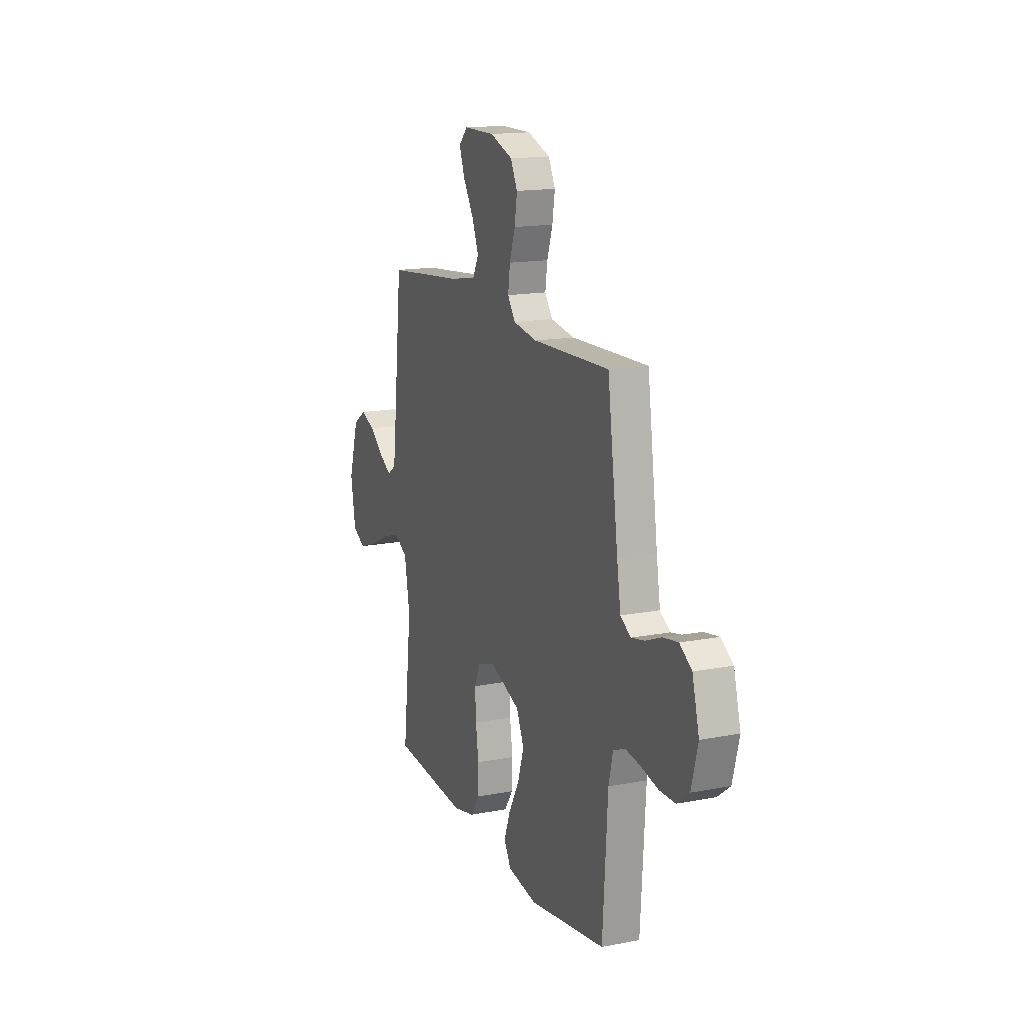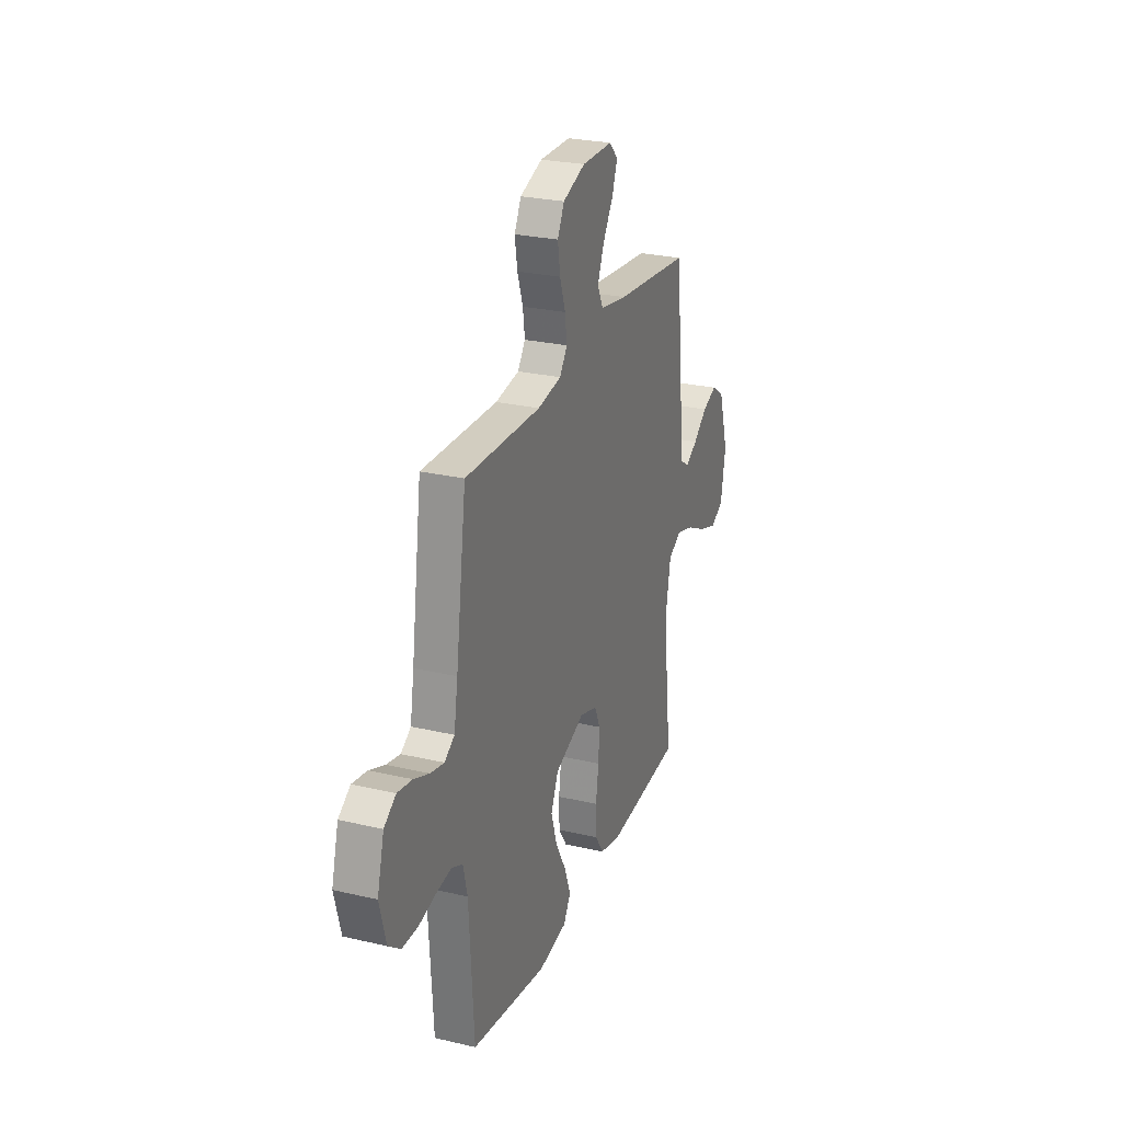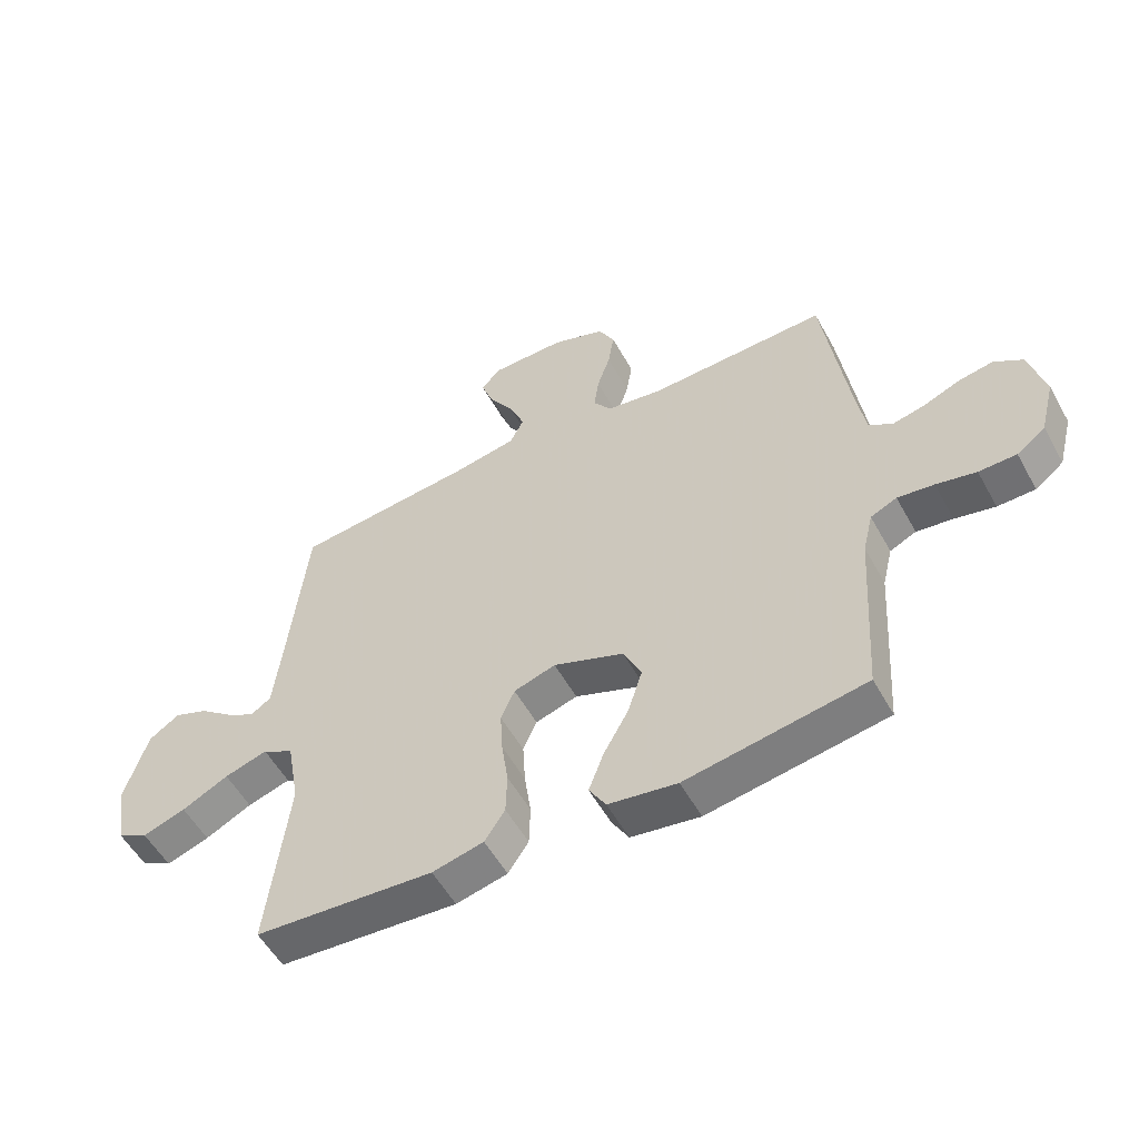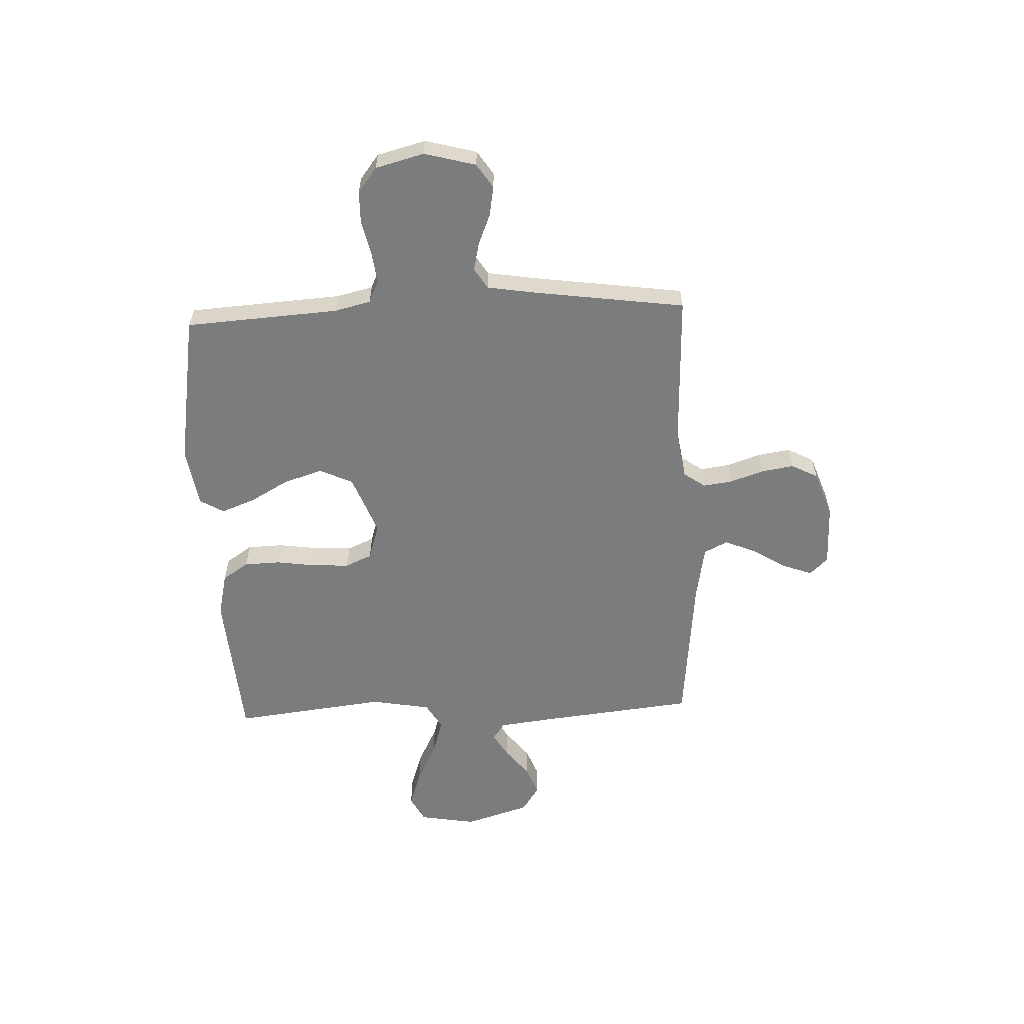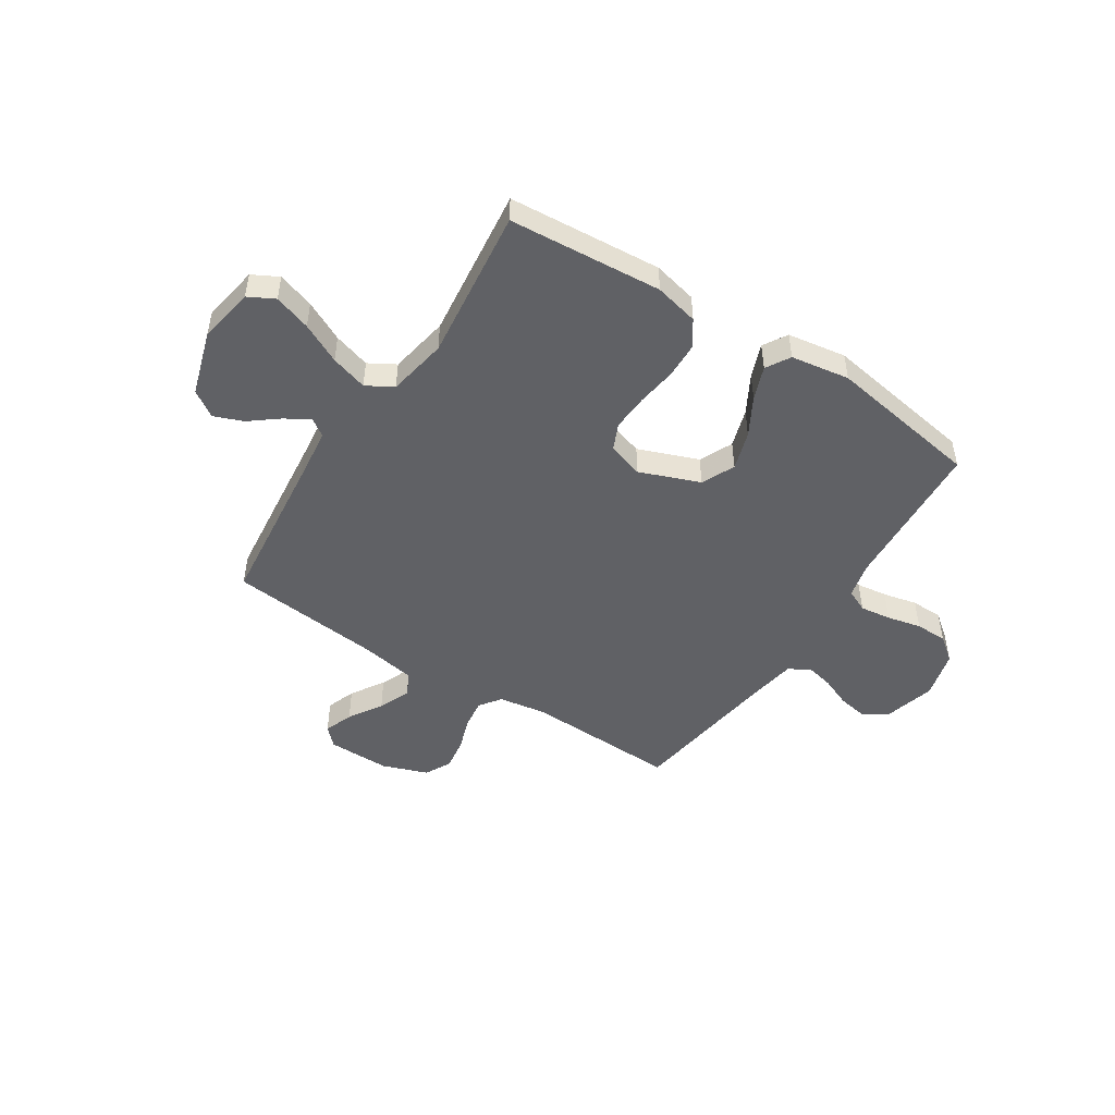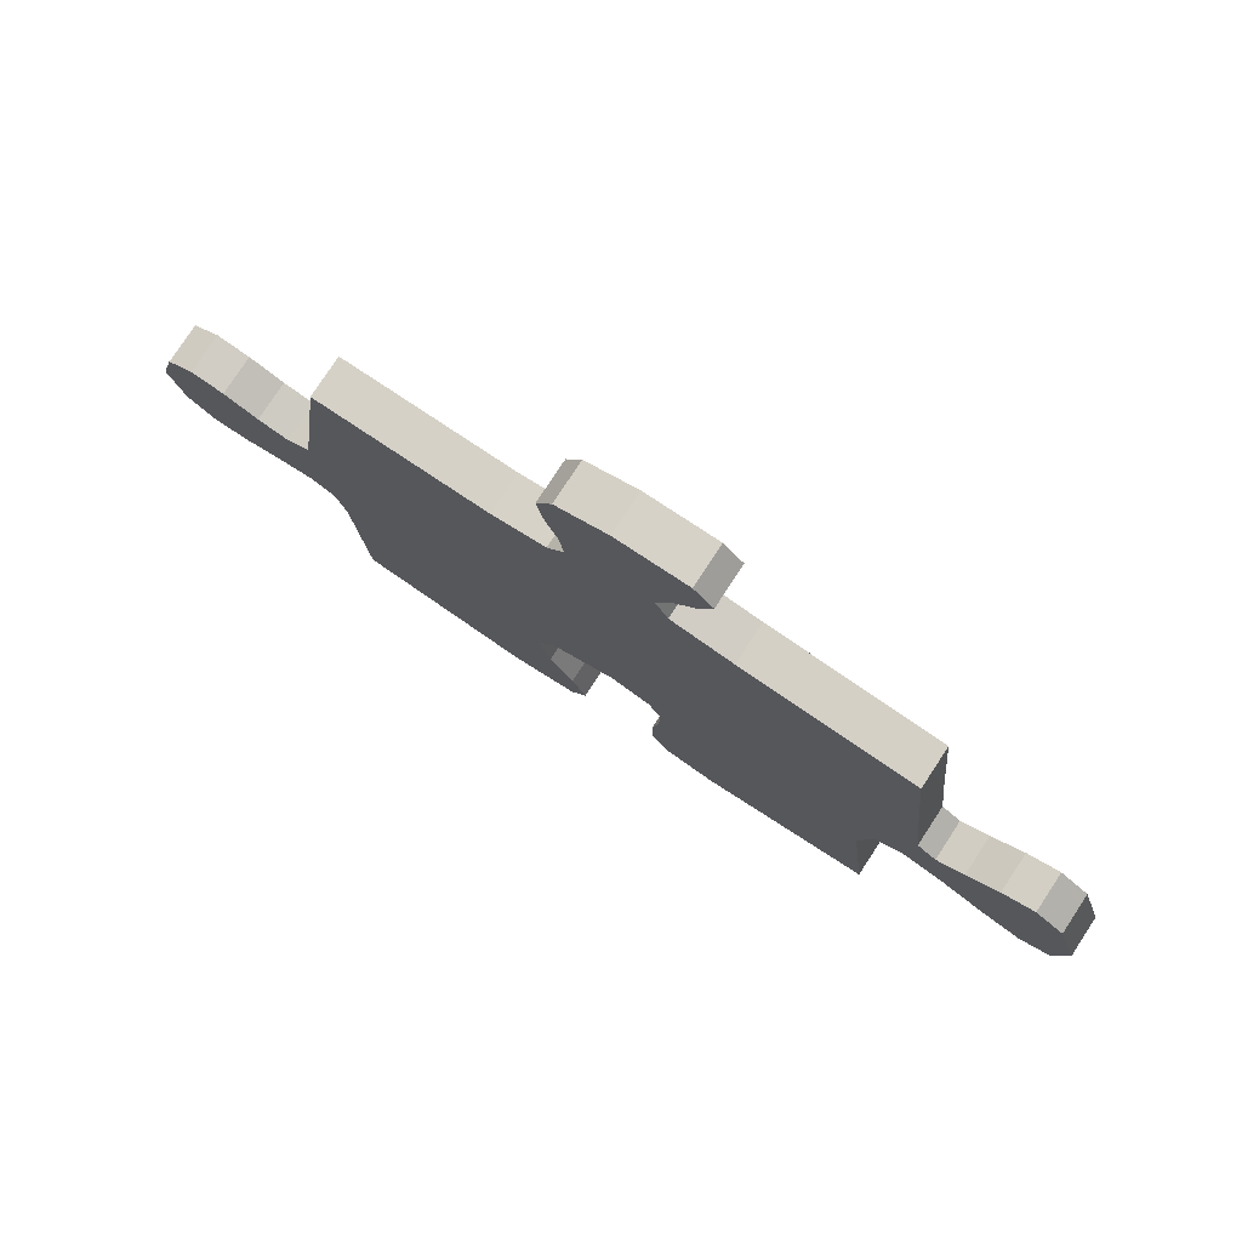
<metadata>
{"format":"obj","ext":"obj","renderer":"f3d","projection":"perspective","resolution":1024,"background":"white","views":[{"elev":15.7,"azim":-112.0,"up":"+Z"},{"elev":26.3,"azim":-69.8,"up":"+Z"},{"elev":-54.5,"azim":-151.4,"up":"+Z"},{"elev":-58.7,"azim":-87.5,"up":"+Y"},{"elev":-48.5,"azim":147.2,"up":"+Y"},{"elev":78.2,"azim":33.3,"up":"+Z"}]}
</metadata>
<code>
v 0.5 0.07 0.5
v 0.532 0.07 0.2
v 0.545 0.07 0.09
v 0.579 0.07 0.067
v 0.627 0.07 0.095
v 0.683 0.07 0.139
v 0.74 0.07 0.161
v 0.791 0.07 0.127
v 0.83 0.07 0
v 0.811 0.07 -0.111
v 0.76 0.07 -0.138
v 0.688 0.07 -0.114
v 0.61 0.07 -0.075
v 0.538 0.07 -0.053
v 0.486 0.07 -0.083
v 0.465 0.07 -0.2
v 0.5 0.07 -0.5
v 0.2 0.07 -0.522
v 0.114 0.07 -0.502
v 0.08 0.07 -0.451
v 0.078 0.07 -0.38
v 0.089 0.07 -0.303
v 0.093 0.07 -0.231
v 0.07 0.07 -0.179
v 0 0.07 -0.157
v -0.118 0.07 -0.202
v -0.148 0.07 -0.267
v -0.124 0.07 -0.343
v -0.082 0.07 -0.418
v -0.057 0.07 -0.484
v -0.085 0.07 -0.531
v -0.2 0.07 -0.549
v -0.5 0.07 -0.5
v -0.519 0.07 -0.2
v -0.536 0.07 -0.13
v -0.58 0.07 -0.11
v -0.641 0.07 -0.118
v -0.708 0.07 -0.133
v -0.771 0.07 -0.132
v -0.819 0.07 -0.095
v -0.844 0.07 0
v -0.817 0.07 0.1
v -0.77 0.07 0.131
v -0.712 0.07 0.121
v -0.651 0.07 0.096
v -0.597 0.07 0.084
v -0.557 0.07 0.109
v -0.542 0.07 0.2
v -0.5 0.07 0.5
v -0.2 0.07 0.49
v -0.106 0.07 0.505
v -0.076 0.07 0.547
v -0.084 0.07 0.605
v -0.106 0.07 0.67
v -0.116 0.07 0.733
v -0.089 0.07 0.785
v 0 0.07 0.817
v 0.123 0.07 0.816
v 0.157 0.07 0.781
v 0.136 0.07 0.724
v 0.095 0.07 0.659
v 0.069 0.07 0.596
v 0.092 0.07 0.55
v 0.2 0.07 0.531
v 0.5 0 0.5
v 0.532 0 0.2
v 0.545 0 0.09
v 0.579 0 0.067
v 0.627 0 0.095
v 0.683 0 0.139
v 0.74 0 0.161
v 0.791 0 0.127
v 0.83 0 0
v 0.811 0 -0.111
v 0.76 0 -0.138
v 0.688 0 -0.114
v 0.61 0 -0.075
v 0.538 0 -0.053
v 0.486 0 -0.083
v 0.465 0 -0.2
v 0.5 0 -0.5
v 0.2 0 -0.522
v 0.114 0 -0.502
v 0.08 0 -0.451
v 0.078 0 -0.38
v 0.089 0 -0.303
v 0.093 0 -0.231
v 0.07 0 -0.179
v 0 0 -0.157
v -0.118 0 -0.202
v -0.148 0 -0.267
v -0.124 0 -0.343
v -0.082 0 -0.418
v -0.057 0 -0.484
v -0.085 0 -0.531
v -0.2 0 -0.549
v -0.5 0 -0.5
v -0.519 0 -0.2
v -0.536 0 -0.13
v -0.58 0 -0.11
v -0.641 0 -0.118
v -0.708 0 -0.133
v -0.771 0 -0.132
v -0.819 0 -0.095
v -0.844 0 0
v -0.817 0 0.1
v -0.77 0 0.131
v -0.712 0 0.121
v -0.651 0 0.096
v -0.597 0 0.084
v -0.557 0 0.109
v -0.542 0 0.2
v -0.5 0 0.5
v -0.2 0 0.49
v -0.106 0 0.505
v -0.076 0 0.547
v -0.084 0 0.605
v -0.106 0 0.67
v -0.116 0 0.733
v -0.089 0 0.785
v 0 0 0.817
v 0.123 0 0.816
v 0.157 0 0.781
v 0.136 0 0.724
v 0.095 0 0.659
v 0.069 0 0.596
v 0.092 0 0.55
v 0.2 0 0.531
f 58 59 60 61
f 58 61 62
f 57 58 62
f 56 57 62
f 53 54 55 56
f 52 53 56 62
f 51 52 62 63
f 48 49 50
f 47 48 50 51
f 42 43 44 45
f 42 45 46
f 41 42 46
f 40 41 46
f 37 38 39 40
f 36 37 40 46
f 35 36 46 47
f 31 32 33 34
f 28 29 30 31
f 27 28 31 34
f 26 27 34 35
f 19 20 21 22
f 19 22 23
f 16 17 18 19
f 15 16 19 23
f 14 15 23 24
f 10 11 12 13
f 10 13 14
f 9 10 14
f 8 9 14
f 5 6 7 8
f 4 5 8 14
f 3 4 14 24
f 64 1 2
f 25 26 35 47
f 47 51 63 64
f 24 25 47 64
f 2 3 24 64
f 125 124 123 122
f 126 125 122
f 126 122 121
f 126 121 120
f 120 119 118 117
f 126 120 117 116
f 127 126 116 115
f 114 113 112
f 115 114 112 111
f 109 108 107 106
f 110 109 106
f 110 106 105
f 110 105 104
f 104 103 102 101
f 110 104 101 100
f 111 110 100 99
f 98 97 96 95
f 95 94 93 92
f 98 95 92 91
f 99 98 91 90
f 86 85 84 83
f 87 86 83
f 83 82 81 80
f 87 83 80 79
f 88 87 79 78
f 77 76 75 74
f 78 77 74
f 78 74 73
f 78 73 72
f 72 71 70 69
f 78 72 69 68
f 88 78 68 67
f 66 65 128
f 111 99 90 89
f 128 127 115 111
f 128 111 89 88
f 128 88 67 66
f 1 65 66 2
f 2 66 67 3
f 3 67 68 4
f 4 68 69 5
f 5 69 70 6
f 6 70 71 7
f 7 71 72 8
f 8 72 73 9
f 9 73 74 10
f 10 74 75 11
f 11 75 76 12
f 12 76 77 13
f 13 77 78 14
f 14 78 79 15
f 15 79 80 16
f 16 80 81 17
f 17 81 82 18
f 18 82 83 19
f 19 83 84 20
f 20 84 85 21
f 21 85 86 22
f 22 86 87 23
f 23 87 88 24
f 24 88 89 25
f 25 89 90 26
f 26 90 91 27
f 27 91 92 28
f 28 92 93 29
f 29 93 94 30
f 30 94 95 31
f 31 95 96 32
f 32 96 97 33
f 33 97 98 34
f 34 98 99 35
f 35 99 100 36
f 36 100 101 37
f 37 101 102 38
f 38 102 103 39
f 39 103 104 40
f 40 104 105 41
f 41 105 106 42
f 42 106 107 43
f 43 107 108 44
f 44 108 109 45
f 45 109 110 46
f 46 110 111 47
f 47 111 112 48
f 48 112 113 49
f 49 113 114 50
f 50 114 115 51
f 51 115 116 52
f 52 116 117 53
f 53 117 118 54
f 54 118 119 55
f 55 119 120 56
f 56 120 121 57
f 57 121 122 58
f 58 122 123 59
f 59 123 124 60
f 60 124 125 61
f 61 125 126 62
f 62 126 127 63
f 63 127 128 64
f 64 128 65 1

</code>
